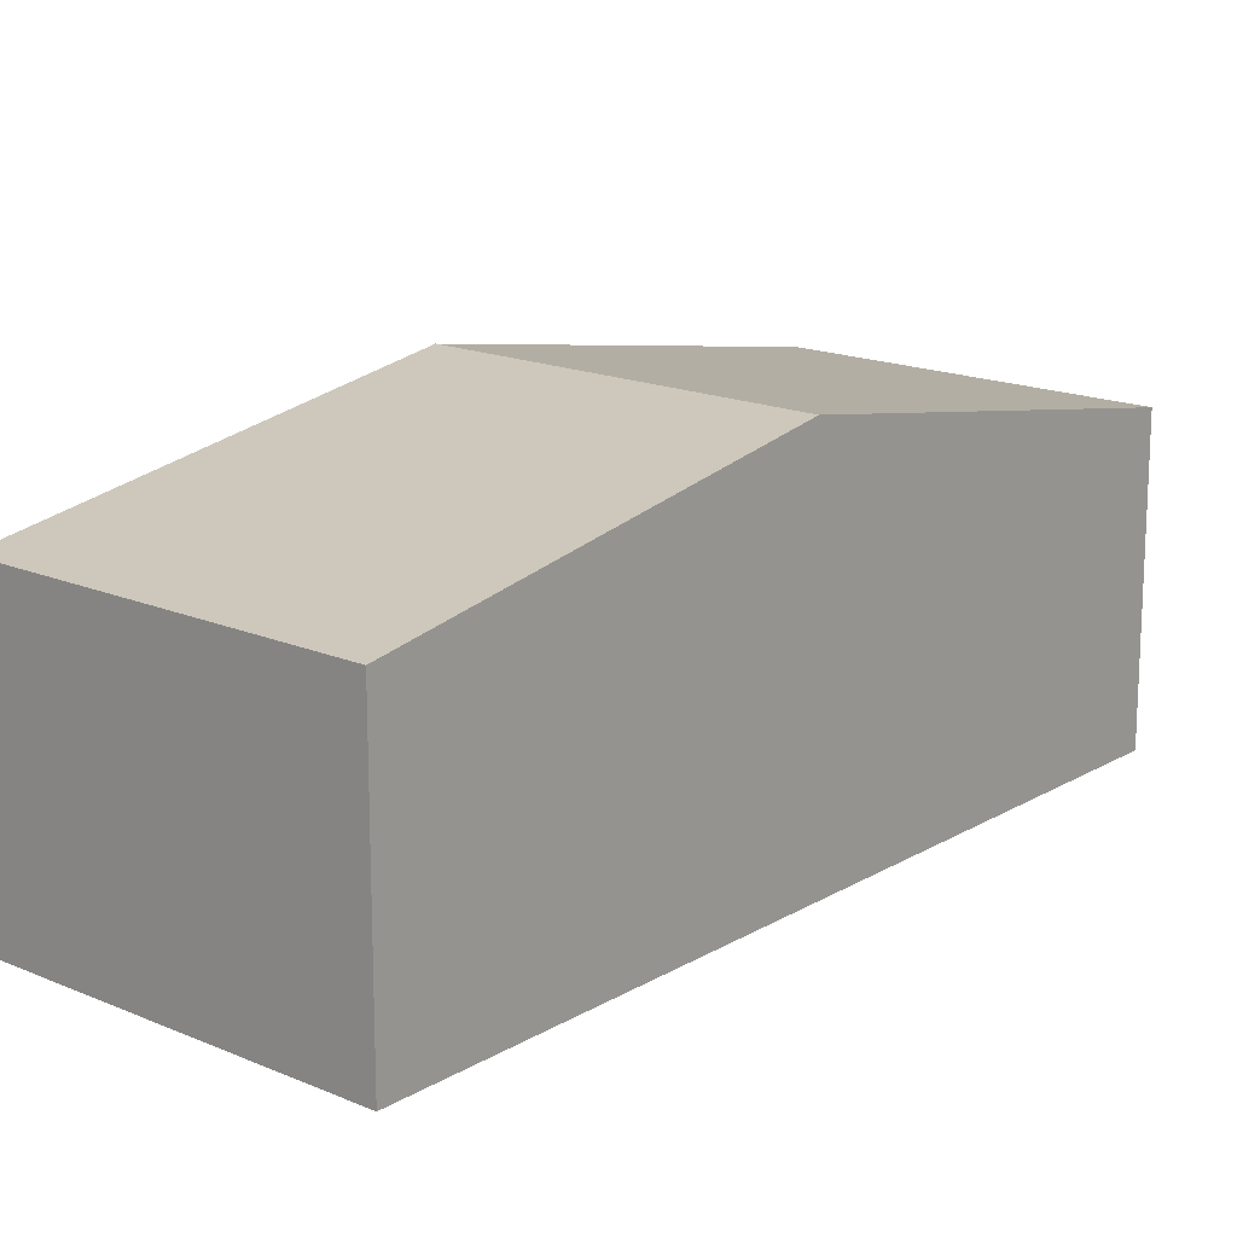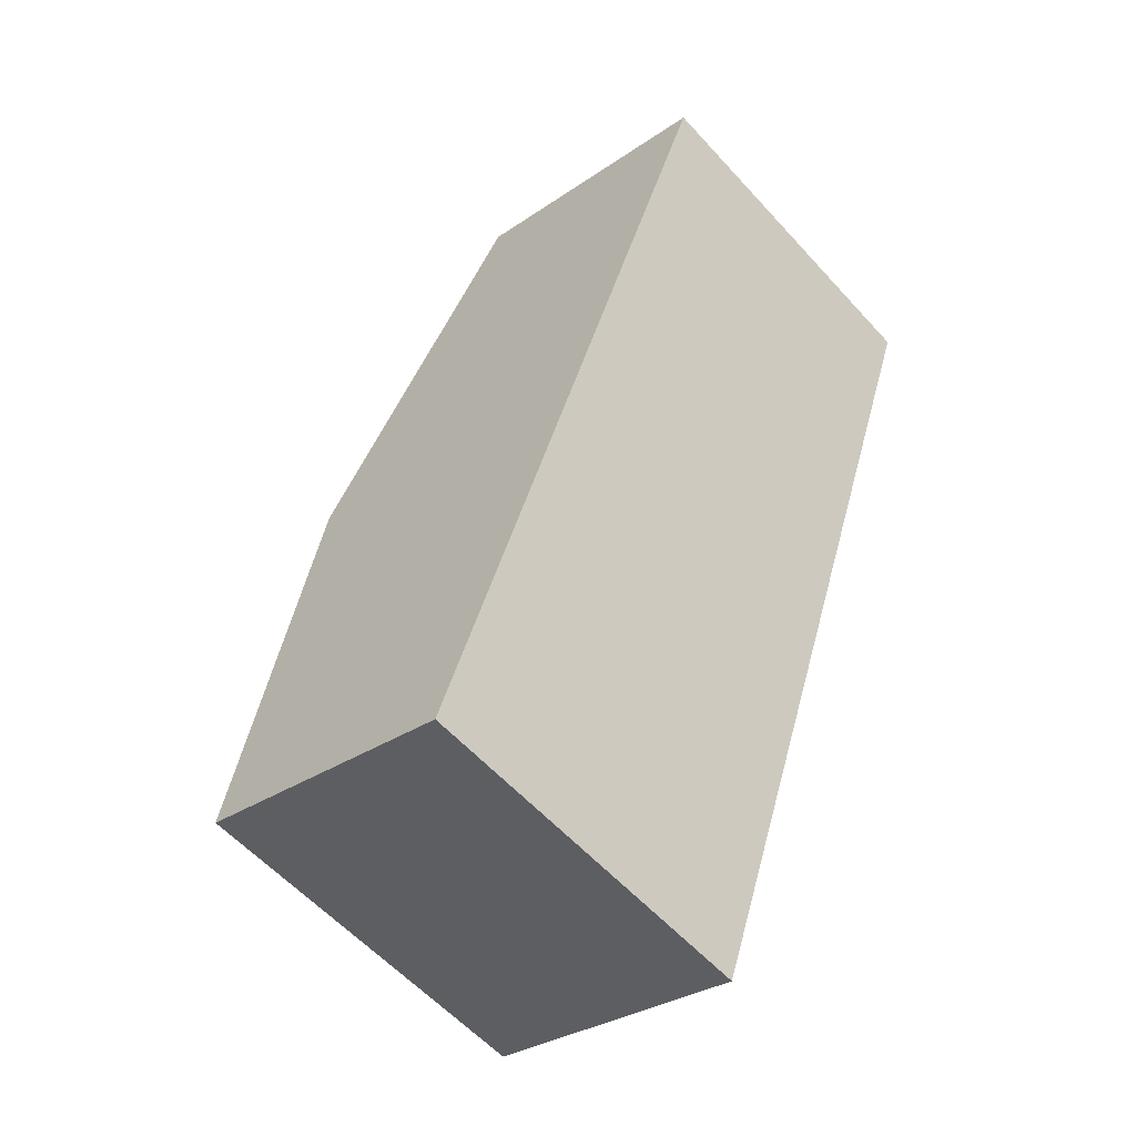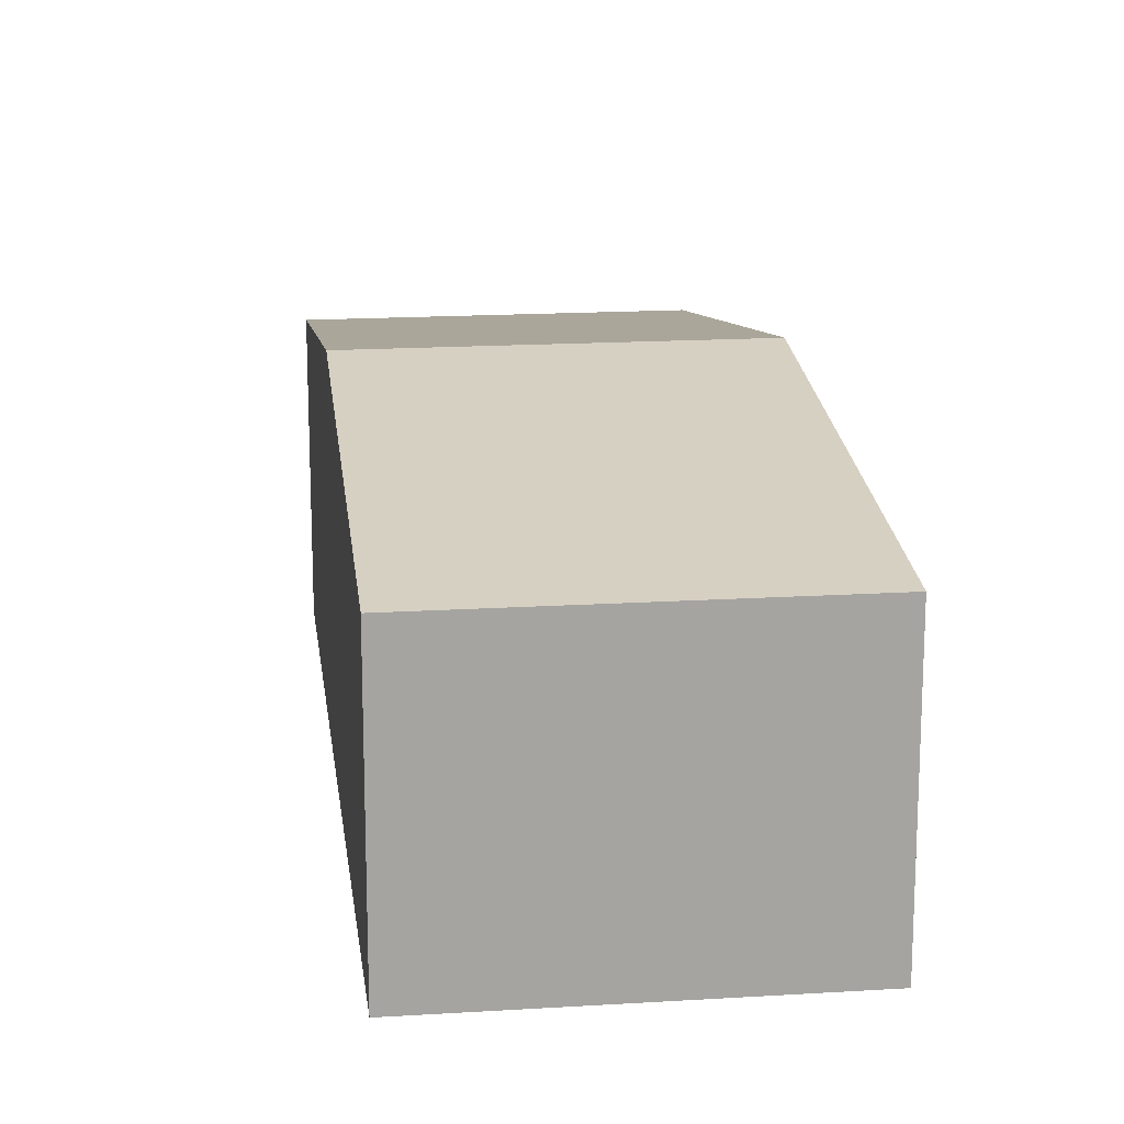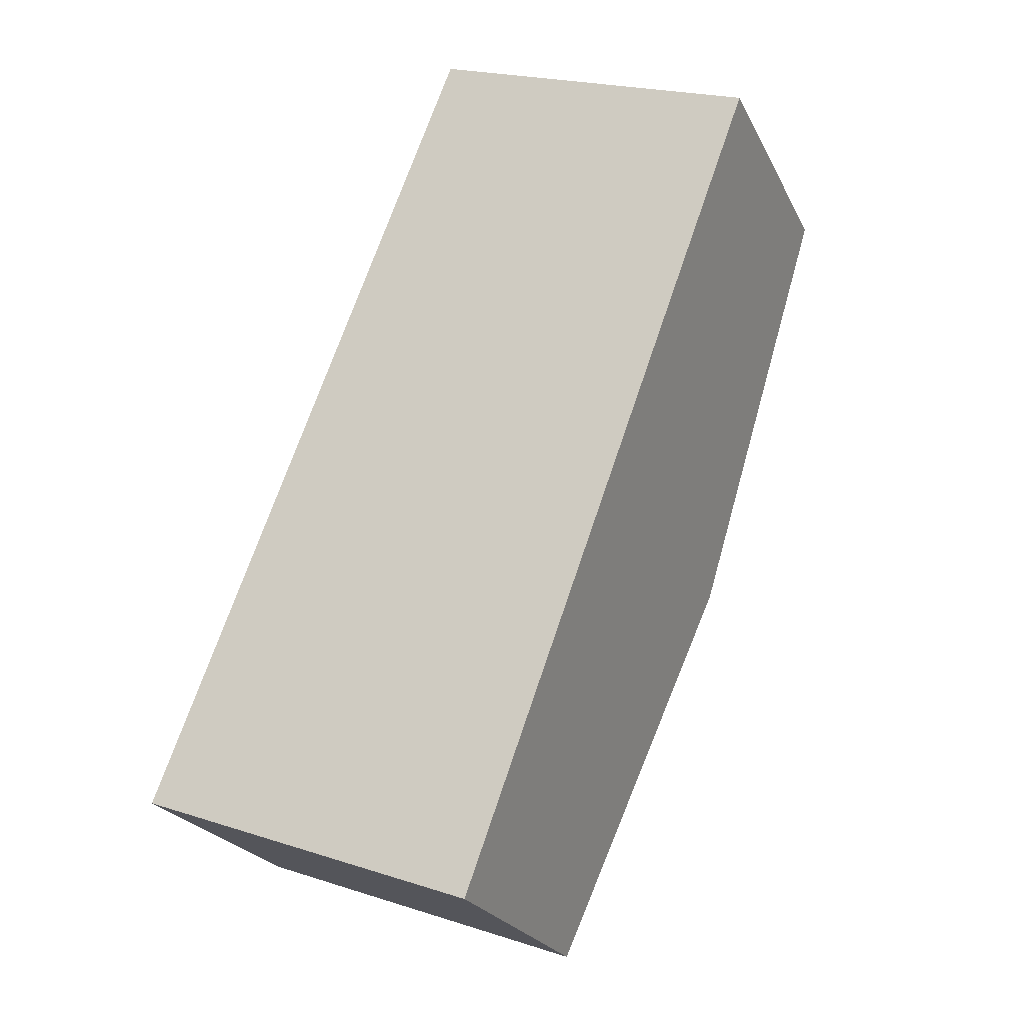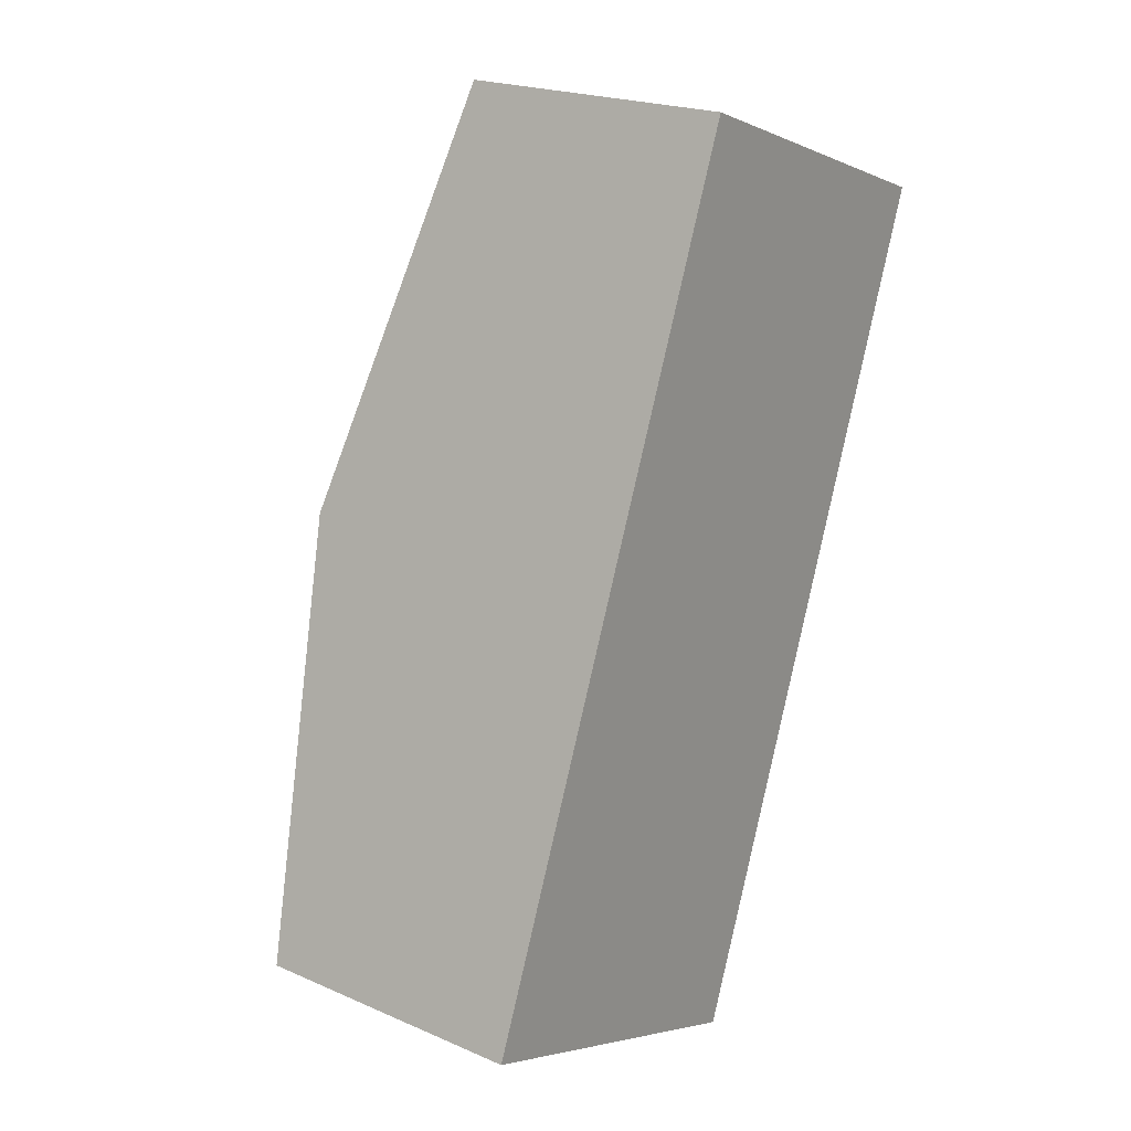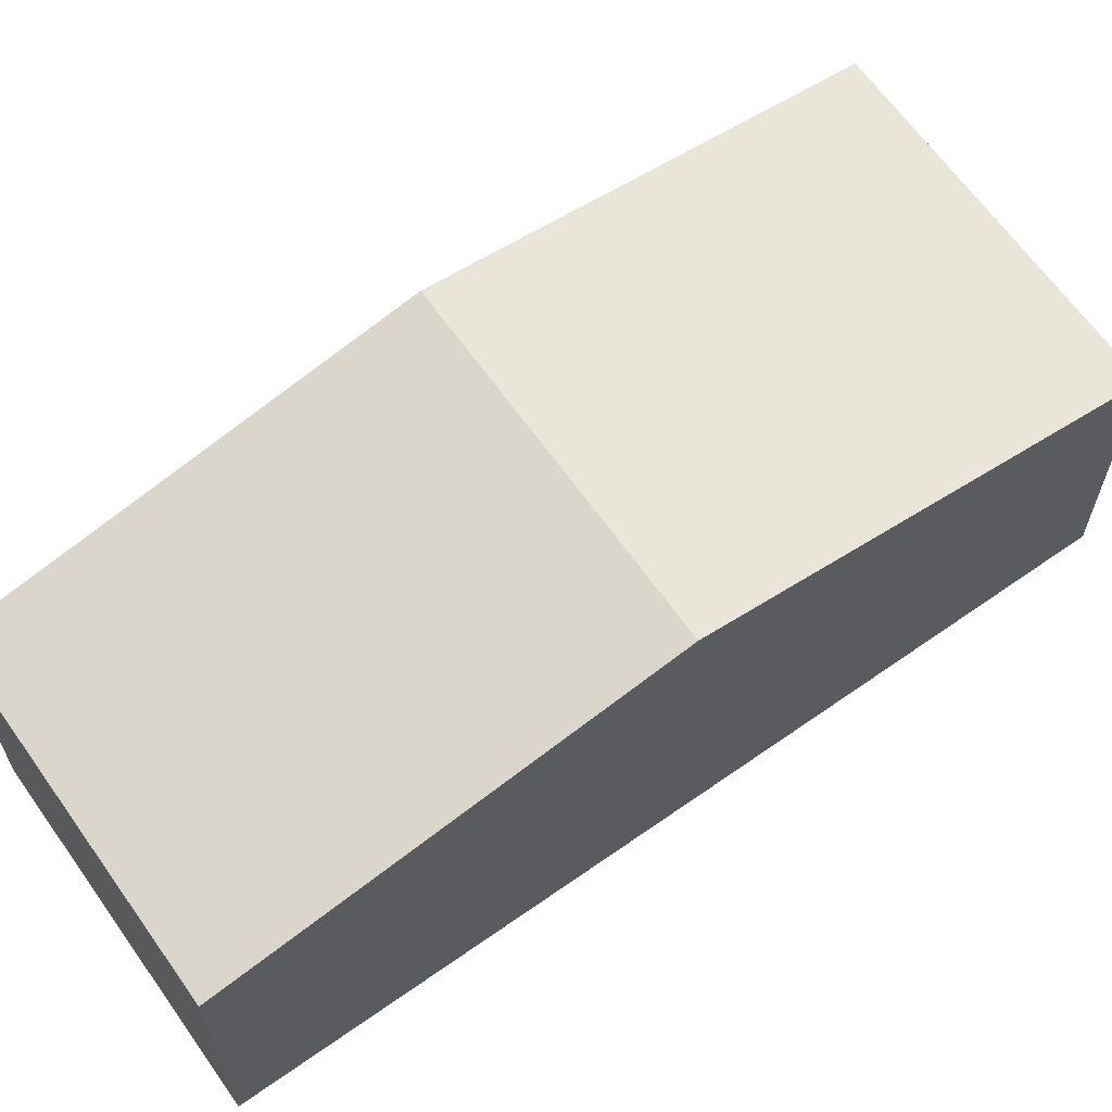
<metadata>
{"format":"obj","ext":"obj","renderer":"f3d","projection":"perspective","resolution":1024,"background":"white","views":[{"elev":16.6,"azim":-118.7,"up":"+Y"},{"elev":-30.2,"azim":-44.9,"up":"+Z"},{"elev":17.1,"azim":-166.8,"up":"+Y"},{"elev":-23.6,"azim":21.2,"up":"+Z"},{"elev":21.2,"azim":-52.3,"up":"+Z"},{"elev":64.9,"azim":75.0,"up":"+Y"}]}
</metadata>
<code>
v  5.277 4.361 -1.95
v  6.193 4.77 0.393
v  5.322 4.361 -1.966
v  7.662 5.459 4.37
v  2.46 5.459 6.292
v  4.1 4.361 -1.515
v  0 4.361 2.67e-16
v  4.92 4.361 12.58
v  10 4.361 10.71
v  5.322 1.204e-16 -1.966
v  0 0 0
v  4.1 9.277e-17 -1.515
v  5.277 1.194e-16 -1.95
v  2.46 -3.853e-16 6.292
v  4.92 -7.705e-16 12.58
v  10 -6.556e-16 10.71
v  7.662 -2.676e-16 4.37
v  6.193 -2.406e-17 0.393
g defaultobject
f 1 2 3
f 2 1 4
f 4 1 5
f 5 1 6
f 5 6 7
f 8 4 5
f 4 8 9
f 10 1 3
f 1 10 6
f 6 10 7
f 7 10 11
f 11 10 12
f 12 10 13
f 11 5 7
f 5 11 14
f 5 14 8
f 8 14 15
f 15 9 8
f 9 15 16
f 16 4 9
f 4 16 17
f 4 17 2
f 2 17 18
f 2 18 3
f 3 18 10
f 14 16 15
f 16 14 17
f 17 14 11
f 17 11 18
f 18 11 12
f 18 12 10
f 10 12 13

</code>
